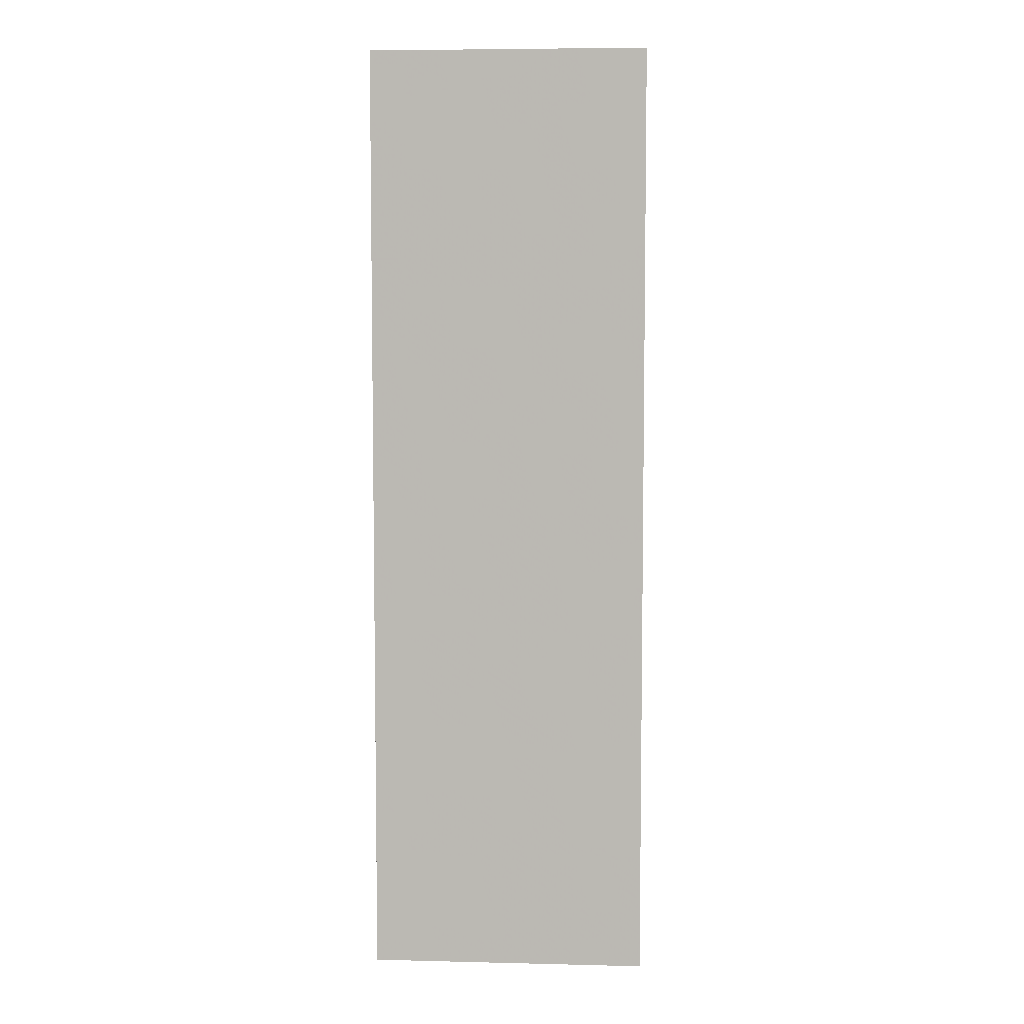
<metadata>
{"format":"obj","ext":"obj","renderer":"f3d","projection":"perspective","resolution":1024,"background":"white","views":[{"elev":6.2,"azim":4.1,"up":"+Z"}]}
</metadata>
<code>
v -0.2798 -0.1262 -0.9517
v 0.2798 -0.1262 -0.9517
v -0.2798 -0.1262 0.9517
v 0.2798 -0.1262 0.9517
v -0.2798 0.1262 -0.9517
v 0.2798 0.1262 -0.9517
v -0.2798 0.1262 0.9517
v 0.2798 0.1262 0.9517
v 0 0.1262 0
v 0.2798 0.1262 0
v 0 0.1262 -0.9517
v -0.2798 0.1262 0
v 0 0.1262 0.9517
v -0.2798 -0.1262 0
v -0.2798 0 0
v -0.2798 0 -0.9517
v -0.2798 0 0.9517
v 0 -0.1262 -0.9517
v 0 -0.1262 0
v 0.2798 -0.1262 0
v 0 -0.1262 0.9517
v 0.2798 0 -0.9517
v 0.2798 0 0
v 0.2798 0 0.9517
v 0 0 0.9517
v 0 0 -0.9517
v -0.1399 0.1262 -0.4759
v 0 0.1262 -0.4759
v -0.1399 0.1262 -0.9517
v 0.1399 0.1262 0.4759
v 0.2798 0.1262 0.4759
v 0.1399 0.1262 0
v 0.2798 0.1262 -0.4759
v 0.1399 0.1262 -0.9517
v 0.1399 0.1262 -0.4759
v -0.2798 0.1262 -0.4759
v -0.1399 0.1262 0
v -0.2798 0.1262 0.4759
v -0.1399 0.1262 0.9517
v -0.1399 0.1262 0.4759
v 0.1399 0.1262 0.9517
v 0 0.1262 0.4759
v -0.2798 -0.1262 -0.4759
v -0.2798 -0.06311 -0.4759
v -0.2798 -0.06311 -0.9517
v -0.2798 -0.1262 0.4759
v -0.2798 -0.06311 0.4759
v -0.2798 -0.06311 0
v -0.2798 0.06311 -0.4759
v -0.2798 0.06311 -0.9517
v -0.2798 0 -0.4759
v -0.2798 -0.06311 0.9517
v -0.2798 0 0.4759
v -0.2798 0.06311 0.9517
v -0.2798 0.06311 0.4759
v -0.2798 0.06311 0
v -0.1399 -0.1262 -0.9517
v -0.1399 -0.1262 -0.4759
v 0.1399 -0.1262 -0.9517
v 0.1399 -0.1262 -0.4759
v 0 -0.1262 -0.4759
v -0.1399 -0.1262 0.4759
v -0.1399 -0.1262 0
v 0.2798 -0.1262 -0.4759
v 0.1399 -0.1262 0
v 0.2798 -0.1262 0.4759
v 0.1399 -0.1262 0.9517
v 0.1399 -0.1262 0.4759
v -0.1399 -0.1262 0.9517
v 0 -0.1262 0.4759
v 0.2798 -0.06311 -0.9517
v 0.2798 0 -0.4759
v 0.2798 -0.06311 -0.4759
v 0.2798 0.06311 -0.9517
v 0.2798 0.06311 -0.4759
v 0.2798 0.06311 0.4759
v 0.2798 0.06311 0
v 0.2798 -0.06311 0
v 0.2798 0.06311 0.9517
v 0.2798 0 0.4759
v 0.2798 -0.06311 0.9517
v 0.2798 -0.06311 0.4759
v 0 -0.06311 0.9517
v -0.1399 -0.06311 0.9517
v 0.1399 -0.06311 0.9517
v 0.1399 0.06311 0.9517
v 0.1399 0 0.9517
v -0.1399 0 0.9517
v 0 0.06311 0.9517
v -0.1399 0.06311 0.9517
v -0.1399 -0.06311 -0.9517
v -0.1399 0.06311 -0.9517
v -0.1399 0 -0.9517
v 0.1399 -0.06311 -0.9517
v 0 -0.06311 -0.9517
v 0.1399 0 -0.9517
v 0 0.06311 -0.9517
v 0.1399 0.06311 -0.9517
v -0.2099 0.1262 -0.7138
v -0.1399 0.1262 -0.7138
v -0.2099 0.1262 -0.9517
v -0.06995 0.1262 -0.2379
v 0 0.1262 -0.2379
v -0.06995 0.1262 -0.4759
v 0 0.1262 -0.7138
v -0.06995 0.1262 -0.9517
v -0.06995 0.1262 -0.7138
v 0.06995 0.1262 0.2379
v 0.1399 0.1262 0.2379
v 0.06995 0.1262 0
v 0.2099 0.1262 0.7138
v 0.2798 0.1262 0.7138
v 0.2099 0.1262 0.4759
v 0.2798 0.1262 0.2379
v 0.2099 0.1262 0
v 0.2099 0.1262 0.2379
v 0.2798 0.1262 -0.2379
v 0.2099 0.1262 -0.4759
v 0.2099 0.1262 -0.2379
v 0.2798 0.1262 -0.7138
v 0.2099 0.1262 -0.9517
v 0.2099 0.1262 -0.7138
v 0.06995 0.1262 -0.9517
v 0.06995 0.1262 -0.7138
v 0.1399 0.1262 -0.7138
v 0.06995 0.1262 -0.2379
v 0.1399 0.1262 -0.2379
v 0.06995 0.1262 -0.4759
v -0.2798 0.1262 -0.7138
v -0.2099 0.1262 -0.4759
v -0.2798 0.1262 -0.2379
v -0.2099 0.1262 0
v -0.2099 0.1262 -0.2379
v -0.06995 0.1262 0
v -0.1399 0.1262 -0.2379
v -0.2798 0.1262 0.2379
v -0.2099 0.1262 0.4759
v -0.2099 0.1262 0.2379
v -0.2798 0.1262 0.7138
v -0.2099 0.1262 0.9517
v -0.2099 0.1262 0.7138
v -0.06995 0.1262 0.9517
v -0.06995 0.1262 0.7138
v -0.1399 0.1262 0.7138
v 0.06995 0.1262 0.9517
v 0.06995 0.1262 0.7138
v 0 0.1262 0.7138
v 0.2099 0.1262 0.9517
v 0.1399 0.1262 0.7138
v 0 0.1262 0.2379
v 0.06995 0.1262 0.4759
v -0.1399 0.1262 0.2379
v -0.06995 0.1262 0.4759
v -0.06995 0.1262 0.2379
v -0.2798 -0.1262 -0.7138
v -0.2798 -0.09466 -0.7138
v -0.2798 -0.09466 -0.9517
v -0.2798 -0.1262 -0.2379
v -0.2798 -0.09466 -0.2379
v -0.2798 -0.09466 -0.4759
v -0.2798 -0.03155 -0.7138
v -0.2798 -0.03155 -0.9517
v -0.2798 -0.06311 -0.7138
v -0.2798 -0.1262 0.2379
v -0.2798 -0.09466 0.2379
v -0.2798 -0.09466 0
v -0.2798 -0.1262 0.7138
v -0.2798 -0.09466 0.7138
v -0.2798 -0.09466 0.4759
v -0.2798 -0.03155 0.2379
v -0.2798 -0.03155 0
v -0.2798 -0.06311 0.2379
v -0.2798 0.03155 -0.2379
v -0.2798 0.03155 -0.4759
v -0.2798 0 -0.2379
v -0.2798 0.09466 -0.7138
v -0.2798 0.09466 -0.9517
v -0.2798 0.06311 -0.7138
v -0.2798 0.03155 -0.9517
v -0.2798 0 -0.7138
v -0.2798 0.03155 -0.7138
v -0.2798 -0.06311 -0.2379
v -0.2798 -0.03155 -0.2379
v -0.2798 -0.03155 -0.4759
v -0.2798 -0.09466 0.9517
v -0.2798 -0.06311 0.7138
v -0.2798 -0.03155 0.9517
v -0.2798 0 0.7138
v -0.2798 -0.03155 0.7138
v -0.2798 0 0.2379
v -0.2798 -0.03155 0.4759
v -0.2798 0.03155 0.9517
v -0.2798 0.06311 0.7138
v -0.2798 0.03155 0.7138
v -0.2798 0.09466 0.9517
v -0.2798 0.09466 0.7138
v -0.2798 0.09466 0.2379
v -0.2798 0.09466 0.4759
v -0.2798 0.09466 -0.2379
v -0.2798 0.09466 0
v -0.2798 0.09466 -0.4759
v -0.2798 0.03155 0
v -0.2798 0.06311 -0.2379
v -0.2798 0.03155 0.4759
v -0.2798 0.06311 0.2379
v -0.2798 0.03155 0.2379
v -0.2099 -0.1262 -0.9517
v -0.2099 -0.1262 -0.7138
v -0.06995 -0.1262 -0.9517
v -0.06995 -0.1262 -0.7138
v -0.1399 -0.1262 -0.7138
v -0.2099 -0.1262 -0.2379
v -0.2099 -0.1262 -0.4759
v 0.06995 -0.1262 -0.9517
v 0.06995 -0.1262 -0.7138
v 0 -0.1262 -0.7138
v 0.2099 -0.1262 -0.9517
v 0.2099 -0.1262 -0.7138
v 0.1399 -0.1262 -0.7138
v 0.06995 -0.1262 -0.2379
v 0 -0.1262 -0.2379
v 0.06995 -0.1262 -0.4759
v -0.06995 -0.1262 0.2379
v -0.1399 -0.1262 0.2379
v -0.06995 -0.1262 0
v -0.2099 -0.1262 0.7138
v -0.2099 -0.1262 0.4759
v -0.2099 -0.1262 0
v -0.2099 -0.1262 0.2379
v -0.06995 -0.1262 -0.4759
v -0.06995 -0.1262 -0.2379
v -0.1399 -0.1262 -0.2379
v 0.2798 -0.1262 -0.7138
v 0.2099 -0.1262 -0.4759
v 0.2798 -0.1262 -0.2379
v 0.2099 -0.1262 0
v 0.2099 -0.1262 -0.2379
v 0.06995 -0.1262 0
v 0.1399 -0.1262 -0.2379
v 0.2798 -0.1262 0.2379
v 0.2099 -0.1262 0.4759
v 0.2099 -0.1262 0.2379
v 0.2798 -0.1262 0.7138
v 0.2099 -0.1262 0.9517
v 0.2099 -0.1262 0.7138
v 0.06995 -0.1262 0.9517
v 0.06995 -0.1262 0.7138
v 0.1399 -0.1262 0.7138
v -0.06995 -0.1262 0.9517
v -0.06995 -0.1262 0.7138
v 0 -0.1262 0.7138
v -0.2099 -0.1262 0.9517
v -0.1399 -0.1262 0.7138
v 0 -0.1262 0.2379
v -0.06995 -0.1262 0.4759
v 0.1399 -0.1262 0.2379
v 0.06995 -0.1262 0.4759
v 0.06995 -0.1262 0.2379
v 0.2798 -0.09466 -0.9517
v 0.2798 -0.06311 -0.7138
v 0.2798 -0.09466 -0.7138
v 0.2798 -0.03155 -0.9517
v 0.2798 0 -0.7138
v 0.2798 -0.03155 -0.7138
v 0.2798 0 -0.2379
v 0.2798 -0.03155 -0.2379
v 0.2798 -0.03155 -0.4759
v 0.2798 0.03155 -0.9517
v 0.2798 0.06311 -0.7138
v 0.2798 0.03155 -0.7138
v 0.2798 0.09466 -0.9517
v 0.2798 0.09466 -0.7138
v 0.2798 0.09466 -0.2379
v 0.2798 0.09466 -0.4759
v 0.2798 0.09466 0.2379
v 0.2798 0.09466 0
v 0.2798 0.09466 0.7138
v 0.2798 0.09466 0.4759
v 0.2798 0.03155 0.2379
v 0.2798 0.03155 0
v 0.2798 0.06311 0.2379
v 0.2798 0.03155 -0.4759
v 0.2798 0.06311 -0.2379
v 0.2798 0.03155 -0.2379
v 0.2798 -0.09466 -0.4759
v 0.2798 -0.03155 0
v 0.2798 -0.06311 -0.2379
v 0.2798 -0.09466 0
v 0.2798 -0.09466 -0.2379
v 0.2798 0.03155 0.4759
v 0.2798 0 0.2379
v 0.2798 0.09466 0.9517
v 0.2798 0.06311 0.7138
v 0.2798 0.03155 0.9517
v 0.2798 0 0.7138
v 0.2798 0.03155 0.7138
v 0.2798 -0.03155 0.9517
v 0.2798 -0.06311 0.7138
v 0.2798 -0.03155 0.7138
v 0.2798 -0.09466 0.9517
v 0.2798 -0.09466 0.7138
v 0.2798 -0.09466 0.2379
v 0.2798 -0.09466 0.4759
v 0.2798 -0.03155 0.2379
v 0.2798 -0.03155 0.4759
v 0.2798 -0.06311 0.2379
v -0.1399 -0.09466 0.9517
v -0.2099 -0.09466 0.9517
v 0 -0.09466 0.9517
v -0.06995 -0.09466 0.9517
v 0 -0.03155 0.9517
v -0.06995 -0.03155 0.9517
v -0.06995 -0.06311 0.9517
v 0.1399 -0.09466 0.9517
v 0.06995 -0.09466 0.9517
v 0.2099 -0.09466 0.9517
v 0.2099 -0.03155 0.9517
v 0.2099 -0.06311 0.9517
v 0.2099 0.03155 0.9517
v 0.2099 0 0.9517
v 0.2099 0.09466 0.9517
v 0.2099 0.06311 0.9517
v 0.06995 0.03155 0.9517
v 0.06995 0 0.9517
v 0.1399 0.03155 0.9517
v 0.06995 -0.06311 0.9517
v 0.1399 -0.03155 0.9517
v 0.06995 -0.03155 0.9517
v -0.2099 -0.06311 0.9517
v -0.06995 0 0.9517
v -0.1399 -0.03155 0.9517
v -0.2099 0 0.9517
v -0.2099 -0.03155 0.9517
v 0.06995 0.06311 0.9517
v 0 0.03155 0.9517
v 0.1399 0.09466 0.9517
v 0 0.09466 0.9517
v 0.06995 0.09466 0.9517
v -0.1399 0.09466 0.9517
v -0.06995 0.09466 0.9517
v -0.2099 0.09466 0.9517
v -0.2099 0.03155 0.9517
v -0.2099 0.06311 0.9517
v -0.06995 0.03155 0.9517
v -0.06995 0.06311 0.9517
v -0.1399 0.03155 0.9517
v -0.2099 -0.09466 -0.9517
v -0.2099 -0.03155 -0.9517
v -0.2099 -0.06311 -0.9517
v -0.06995 -0.09466 -0.9517
v -0.1399 -0.09466 -0.9517
v -0.2099 0.03155 -0.9517
v -0.2099 0 -0.9517
v -0.2099 0.09466 -0.9517
v -0.2099 0.06311 -0.9517
v -0.06995 0.03155 -0.9517
v -0.06995 0 -0.9517
v -0.1399 0.03155 -0.9517
v 0.06995 -0.03155 -0.9517
v 0.06995 -0.06311 -0.9517
v 0 -0.03155 -0.9517
v 0.2099 -0.09466 -0.9517
v 0.1399 -0.09466 -0.9517
v 0 -0.09466 -0.9517
v 0.06995 -0.09466 -0.9517
v -0.1399 -0.03155 -0.9517
v -0.06995 -0.03155 -0.9517
v -0.06995 -0.06311 -0.9517
v 0.2099 -0.06311 -0.9517
v 0.06995 0 -0.9517
v 0.1399 -0.03155 -0.9517
v 0.2099 0 -0.9517
v 0.2099 -0.03155 -0.9517
v -0.06995 0.06311 -0.9517
v 0 0.03155 -0.9517
v -0.1399 0.09466 -0.9517
v 0 0.09466 -0.9517
v -0.06995 0.09466 -0.9517
v 0.1399 0.09466 -0.9517
v 0.06995 0.09466 -0.9517
v 0.2099 0.09466 -0.9517
v 0.2099 0.03155 -0.9517
v 0.2099 0.06311 -0.9517
v 0.06995 0.03155 -0.9517
v 0.06995 0.06311 -0.9517
v 0.1399 0.03155 -0.9517
f 5 99 101
f 99 27 100
f 100 29 101
f 99 100 101
f 27 102 104
f 102 9 103
f 103 28 104
f 102 103 104
f 28 105 107
f 105 11 106
f 106 29 107
f 105 106 107
f 27 104 100
f 104 28 107
f 107 29 100
f 104 107 100
f 9 108 110
f 108 30 109
f 109 32 110
f 108 109 110
f 30 111 113
f 111 8 112
f 112 31 113
f 111 112 113
f 31 114 116
f 114 10 115
f 115 32 116
f 114 115 116
f 30 113 109
f 113 31 116
f 116 32 109
f 113 116 109
f 10 117 119
f 117 33 118
f 118 35 119
f 117 118 119
f 33 120 122
f 120 6 121
f 121 34 122
f 120 121 122
f 34 123 125
f 123 11 124
f 124 35 125
f 123 124 125
f 33 122 118
f 122 34 125
f 125 35 118
f 122 125 118
f 9 110 103
f 110 32 126
f 126 28 103
f 110 126 103
f 32 115 127
f 115 10 119
f 119 35 127
f 115 119 127
f 35 124 128
f 124 11 105
f 105 28 128
f 124 105 128
f 32 127 126
f 127 35 128
f 128 28 126
f 127 128 126
f 5 129 99
f 129 36 130
f 130 27 99
f 129 130 99
f 36 131 133
f 131 12 132
f 132 37 133
f 131 132 133
f 37 134 135
f 134 9 102
f 102 27 135
f 134 102 135
f 36 133 130
f 133 37 135
f 135 27 130
f 133 135 130
f 12 136 138
f 136 38 137
f 137 40 138
f 136 137 138
f 38 139 141
f 139 7 140
f 140 39 141
f 139 140 141
f 39 142 144
f 142 13 143
f 143 40 144
f 142 143 144
f 38 141 137
f 141 39 144
f 144 40 137
f 141 144 137
f 13 145 147
f 145 41 146
f 146 42 147
f 145 146 147
f 41 148 149
f 148 8 111
f 111 30 149
f 148 111 149
f 30 108 151
f 108 9 150
f 150 42 151
f 108 150 151
f 41 149 146
f 149 30 151
f 151 42 146
f 149 151 146
f 12 138 132
f 138 40 152
f 152 37 132
f 138 152 132
f 40 143 153
f 143 13 147
f 147 42 153
f 143 147 153
f 42 150 154
f 150 9 134
f 134 37 154
f 150 134 154
f 40 153 152
f 153 42 154
f 154 37 152
f 153 154 152
f 1 155 157
f 155 43 156
f 156 45 157
f 155 156 157
f 43 158 160
f 158 14 159
f 159 44 160
f 158 159 160
f 44 161 163
f 161 16 162
f 162 45 163
f 161 162 163
f 43 160 156
f 160 44 163
f 163 45 156
f 160 163 156
f 14 164 166
f 164 46 165
f 165 48 166
f 164 165 166
f 46 167 169
f 167 3 168
f 168 47 169
f 167 168 169
f 47 170 172
f 170 15 171
f 171 48 172
f 170 171 172
f 46 169 165
f 169 47 172
f 172 48 165
f 169 172 165
f 15 173 175
f 173 49 174
f 174 51 175
f 173 174 175
f 49 176 178
f 176 5 177
f 177 50 178
f 176 177 178
f 50 179 181
f 179 16 180
f 180 51 181
f 179 180 181
f 49 178 174
f 178 50 181
f 181 51 174
f 178 181 174
f 14 166 159
f 166 48 182
f 182 44 159
f 166 182 159
f 48 171 183
f 171 15 175
f 175 51 183
f 171 175 183
f 51 180 184
f 180 16 161
f 161 44 184
f 180 161 184
f 48 183 182
f 183 51 184
f 184 44 182
f 183 184 182
f 3 185 168
f 185 52 186
f 186 47 168
f 185 186 168
f 52 187 189
f 187 17 188
f 188 53 189
f 187 188 189
f 53 190 191
f 190 15 170
f 170 47 191
f 190 170 191
f 52 189 186
f 189 53 191
f 191 47 186
f 189 191 186
f 17 192 194
f 192 54 193
f 193 55 194
f 192 193 194
f 54 195 196
f 195 7 139
f 139 38 196
f 195 139 196
f 38 136 198
f 136 12 197
f 197 55 198
f 136 197 198
f 54 196 193
f 196 38 198
f 198 55 193
f 196 198 193
f 12 131 200
f 131 36 199
f 199 56 200
f 131 199 200
f 36 129 201
f 129 5 176
f 176 49 201
f 129 176 201
f 49 173 203
f 173 15 202
f 202 56 203
f 173 202 203
f 36 201 199
f 201 49 203
f 203 56 199
f 201 203 199
f 17 194 188
f 194 55 204
f 204 53 188
f 194 204 188
f 55 197 205
f 197 12 200
f 200 56 205
f 197 200 205
f 56 202 206
f 202 15 190
f 190 53 206
f 202 190 206
f 55 205 204
f 205 56 206
f 206 53 204
f 205 206 204
f 1 207 155
f 207 57 208
f 208 43 155
f 207 208 155
f 57 209 211
f 209 18 210
f 210 58 211
f 209 210 211
f 58 212 213
f 212 14 158
f 158 43 213
f 212 158 213
f 57 211 208
f 211 58 213
f 213 43 208
f 211 213 208
f 18 214 216
f 214 59 215
f 215 61 216
f 214 215 216
f 59 217 219
f 217 2 218
f 218 60 219
f 217 218 219
f 60 220 222
f 220 19 221
f 221 61 222
f 220 221 222
f 59 219 215
f 219 60 222
f 222 61 215
f 219 222 215
f 19 223 225
f 223 62 224
f 224 63 225
f 223 224 225
f 62 226 227
f 226 3 167
f 167 46 227
f 226 167 227
f 46 164 229
f 164 14 228
f 228 63 229
f 164 228 229
f 62 227 224
f 227 46 229
f 229 63 224
f 227 229 224
f 18 216 210
f 216 61 230
f 230 58 210
f 216 230 210
f 61 221 231
f 221 19 225
f 225 63 231
f 221 225 231
f 63 228 232
f 228 14 212
f 212 58 232
f 228 212 232
f 61 231 230
f 231 63 232
f 232 58 230
f 231 232 230
f 2 233 218
f 233 64 234
f 234 60 218
f 233 234 218
f 64 235 237
f 235 20 236
f 236 65 237
f 235 236 237
f 65 238 239
f 238 19 220
f 220 60 239
f 238 220 239
f 64 237 234
f 237 65 239
f 239 60 234
f 237 239 234
f 20 240 242
f 240 66 241
f 241 68 242
f 240 241 242
f 66 243 245
f 243 4 244
f 244 67 245
f 243 244 245
f 67 246 248
f 246 21 247
f 247 68 248
f 246 247 248
f 66 245 241
f 245 67 248
f 248 68 241
f 245 248 241
f 21 249 251
f 249 69 250
f 250 70 251
f 249 250 251
f 69 252 253
f 252 3 226
f 226 62 253
f 252 226 253
f 62 223 255
f 223 19 254
f 254 70 255
f 223 254 255
f 69 253 250
f 253 62 255
f 255 70 250
f 253 255 250
f 20 242 236
f 242 68 256
f 256 65 236
f 242 256 236
f 68 247 257
f 247 21 251
f 251 70 257
f 247 251 257
f 70 254 258
f 254 19 238
f 238 65 258
f 254 238 258
f 68 257 256
f 257 70 258
f 258 65 256
f 257 258 256
f 2 259 261
f 259 71 260
f 260 73 261
f 259 260 261
f 71 262 264
f 262 22 263
f 263 72 264
f 262 263 264
f 72 265 267
f 265 23 266
f 266 73 267
f 265 266 267
f 71 264 260
f 264 72 267
f 267 73 260
f 264 267 260
f 22 268 270
f 268 74 269
f 269 75 270
f 268 269 270
f 74 271 272
f 271 6 120
f 120 33 272
f 271 120 272
f 33 117 274
f 117 10 273
f 273 75 274
f 117 273 274
f 74 272 269
f 272 33 274
f 274 75 269
f 272 274 269
f 10 114 276
f 114 31 275
f 275 77 276
f 114 275 276
f 31 112 278
f 112 8 277
f 277 76 278
f 112 277 278
f 76 279 281
f 279 23 280
f 280 77 281
f 279 280 281
f 31 278 275
f 278 76 281
f 281 77 275
f 278 281 275
f 22 270 263
f 270 75 282
f 282 72 263
f 270 282 263
f 75 273 283
f 273 10 276
f 276 77 283
f 273 276 283
f 77 280 284
f 280 23 265
f 265 72 284
f 280 265 284
f 75 283 282
f 283 77 284
f 284 72 282
f 283 284 282
f 2 261 233
f 261 73 285
f 285 64 233
f 261 285 233
f 73 266 287
f 266 23 286
f 286 78 287
f 266 286 287
f 78 288 289
f 288 20 235
f 235 64 289
f 288 235 289
f 73 287 285
f 287 78 289
f 289 64 285
f 287 289 285
f 23 279 291
f 279 76 290
f 290 80 291
f 279 290 291
f 76 277 293
f 277 8 292
f 292 79 293
f 277 292 293
f 79 294 296
f 294 24 295
f 295 80 296
f 294 295 296
f 76 293 290
f 293 79 296
f 296 80 290
f 293 296 290
f 24 297 299
f 297 81 298
f 298 82 299
f 297 298 299
f 81 300 301
f 300 4 243
f 243 66 301
f 300 243 301
f 66 240 303
f 240 20 302
f 302 82 303
f 240 302 303
f 81 301 298
f 301 66 303
f 303 82 298
f 301 303 298
f 23 291 286
f 291 80 304
f 304 78 286
f 291 304 286
f 80 295 305
f 295 24 299
f 299 82 305
f 295 299 305
f 82 302 306
f 302 20 288
f 288 78 306
f 302 288 306
f 80 305 304
f 305 82 306
f 306 78 304
f 305 306 304
f 3 252 308
f 252 69 307
f 307 84 308
f 252 307 308
f 69 249 310
f 249 21 309
f 309 83 310
f 249 309 310
f 83 311 313
f 311 25 312
f 312 84 313
f 311 312 313
f 69 310 307
f 310 83 313
f 313 84 307
f 310 313 307
f 21 246 315
f 246 67 314
f 314 85 315
f 246 314 315
f 67 244 316
f 244 4 300
f 300 81 316
f 244 300 316
f 81 297 318
f 297 24 317
f 317 85 318
f 297 317 318
f 67 316 314
f 316 81 318
f 318 85 314
f 316 318 314
f 24 294 320
f 294 79 319
f 319 87 320
f 294 319 320
f 79 292 322
f 292 8 321
f 321 86 322
f 292 321 322
f 86 323 325
f 323 25 324
f 324 87 325
f 323 324 325
f 79 322 319
f 322 86 325
f 325 87 319
f 322 325 319
f 21 315 309
f 315 85 326
f 326 83 309
f 315 326 309
f 85 317 327
f 317 24 320
f 320 87 327
f 317 320 327
f 87 324 328
f 324 25 311
f 311 83 328
f 324 311 328
f 85 327 326
f 327 87 328
f 328 83 326
f 327 328 326
f 3 308 185
f 308 84 329
f 329 52 185
f 308 329 185
f 84 312 331
f 312 25 330
f 330 88 331
f 312 330 331
f 88 332 333
f 332 17 187
f 187 52 333
f 332 187 333
f 84 331 329
f 331 88 333
f 333 52 329
f 331 333 329
f 25 323 335
f 323 86 334
f 334 89 335
f 323 334 335
f 86 321 336
f 321 8 148
f 148 41 336
f 321 148 336
f 41 145 338
f 145 13 337
f 337 89 338
f 145 337 338
f 86 336 334
f 336 41 338
f 338 89 334
f 336 338 334
f 13 142 340
f 142 39 339
f 339 90 340
f 142 339 340
f 39 140 341
f 140 7 195
f 195 54 341
f 140 195 341
f 54 192 343
f 192 17 342
f 342 90 343
f 192 342 343
f 39 341 339
f 341 54 343
f 343 90 339
f 341 343 339
f 25 335 330
f 335 89 344
f 344 88 330
f 335 344 330
f 89 337 345
f 337 13 340
f 340 90 345
f 337 340 345
f 90 342 346
f 342 17 332
f 332 88 346
f 342 332 346
f 89 345 344
f 345 90 346
f 346 88 344
f 345 346 344
f 1 157 207
f 157 45 347
f 347 57 207
f 157 347 207
f 45 162 349
f 162 16 348
f 348 91 349
f 162 348 349
f 91 350 351
f 350 18 209
f 209 57 351
f 350 209 351
f 45 349 347
f 349 91 351
f 351 57 347
f 349 351 347
f 16 179 353
f 179 50 352
f 352 93 353
f 179 352 353
f 50 177 355
f 177 5 354
f 354 92 355
f 177 354 355
f 92 356 358
f 356 26 357
f 357 93 358
f 356 357 358
f 50 355 352
f 355 92 358
f 358 93 352
f 355 358 352
f 26 359 361
f 359 94 360
f 360 95 361
f 359 360 361
f 94 362 363
f 362 2 217
f 217 59 363
f 362 217 363
f 59 214 365
f 214 18 364
f 364 95 365
f 214 364 365
f 94 363 360
f 363 59 365
f 365 95 360
f 363 365 360
f 16 353 348
f 353 93 366
f 366 91 348
f 353 366 348
f 93 357 367
f 357 26 361
f 361 95 367
f 357 361 367
f 95 364 368
f 364 18 350
f 350 91 368
f 364 350 368
f 93 367 366
f 367 95 368
f 368 91 366
f 367 368 366
f 2 362 259
f 362 94 369
f 369 71 259
f 362 369 259
f 94 359 371
f 359 26 370
f 370 96 371
f 359 370 371
f 96 372 373
f 372 22 262
f 262 71 373
f 372 262 373
f 94 371 369
f 371 96 373
f 373 71 369
f 371 373 369
f 26 356 375
f 356 92 374
f 374 97 375
f 356 374 375
f 92 354 376
f 354 5 101
f 101 29 376
f 354 101 376
f 29 106 378
f 106 11 377
f 377 97 378
f 106 377 378
f 92 376 374
f 376 29 378
f 378 97 374
f 376 378 374
f 11 123 380
f 123 34 379
f 379 98 380
f 123 379 380
f 34 121 381
f 121 6 271
f 271 74 381
f 121 271 381
f 74 268 383
f 268 22 382
f 382 98 383
f 268 382 383
f 34 381 379
f 381 74 383
f 383 98 379
f 381 383 379
f 26 375 370
f 375 97 384
f 384 96 370
f 375 384 370
f 97 377 385
f 377 11 380
f 380 98 385
f 377 380 385
f 98 382 386
f 382 22 372
f 372 96 386
f 382 372 386
f 97 385 384
f 385 98 386
f 386 96 384
f 385 386 384

</code>
